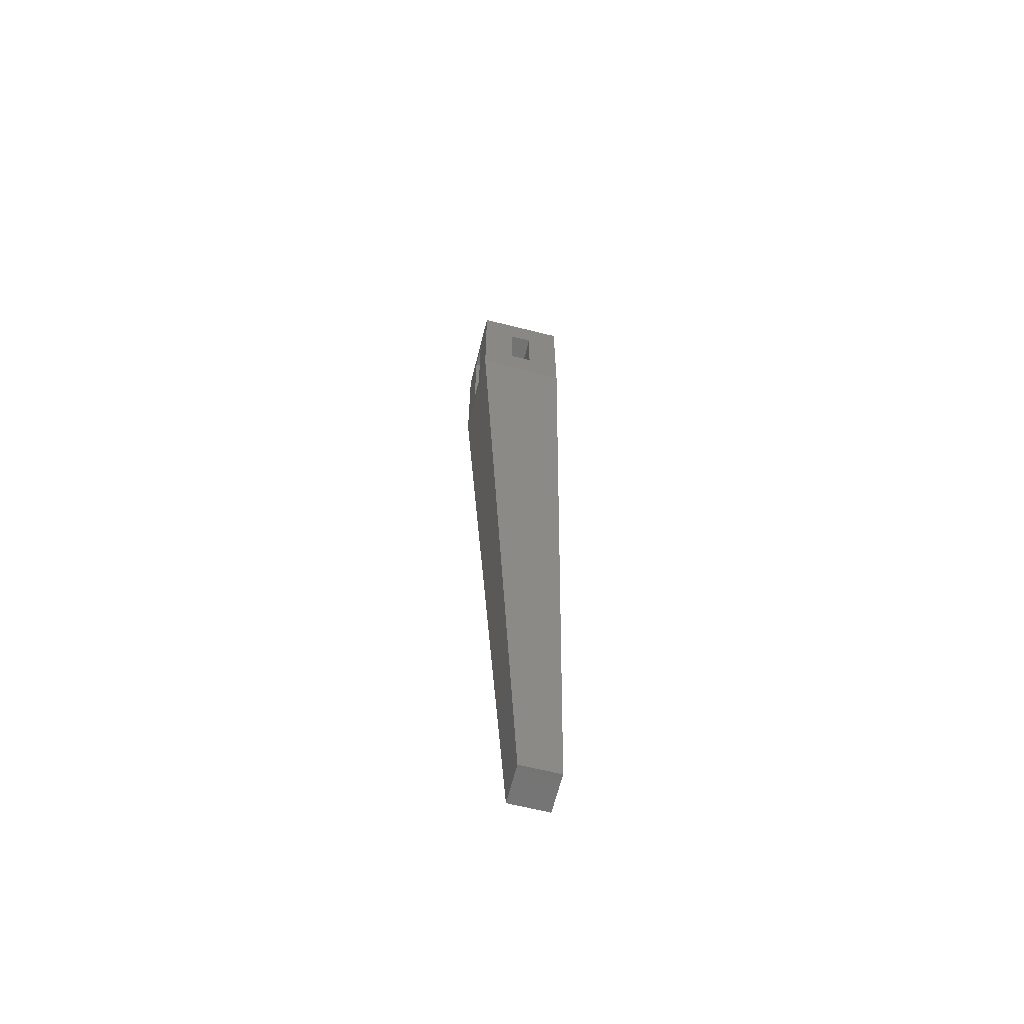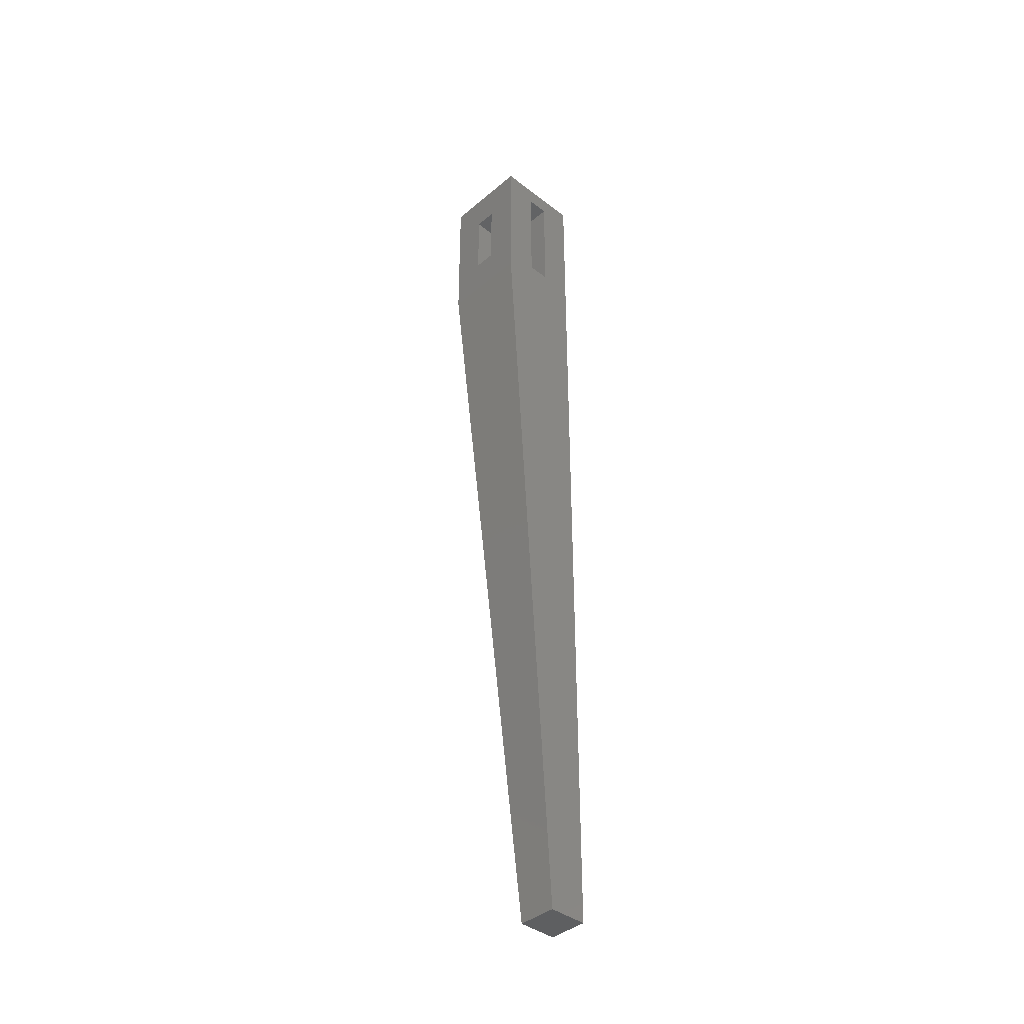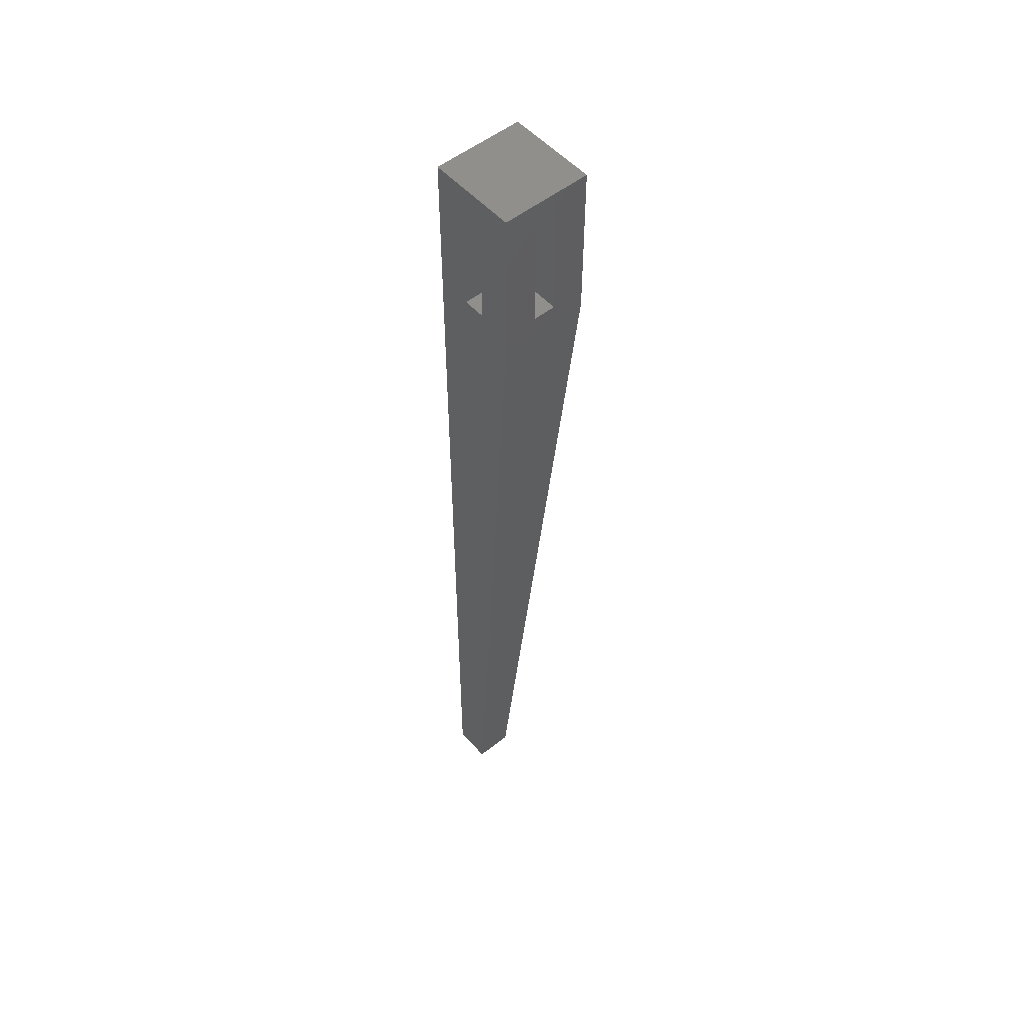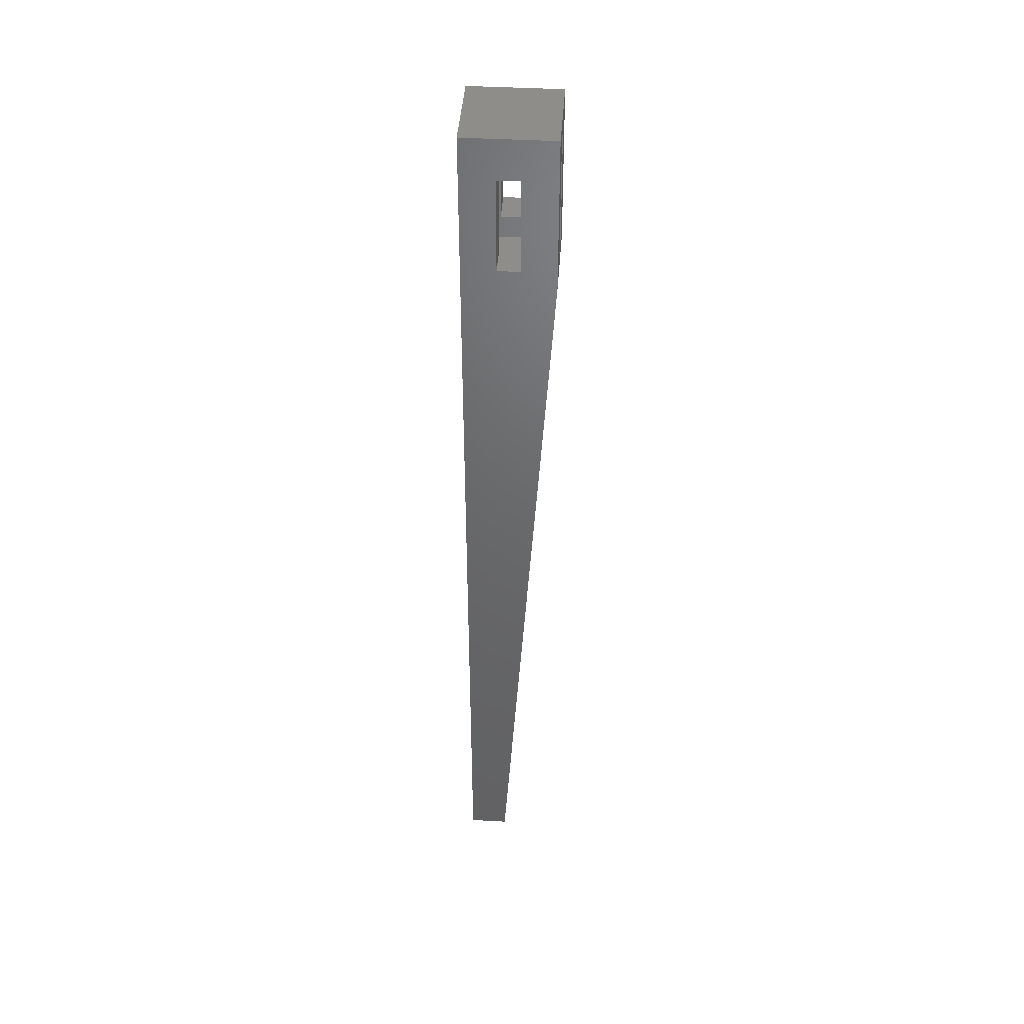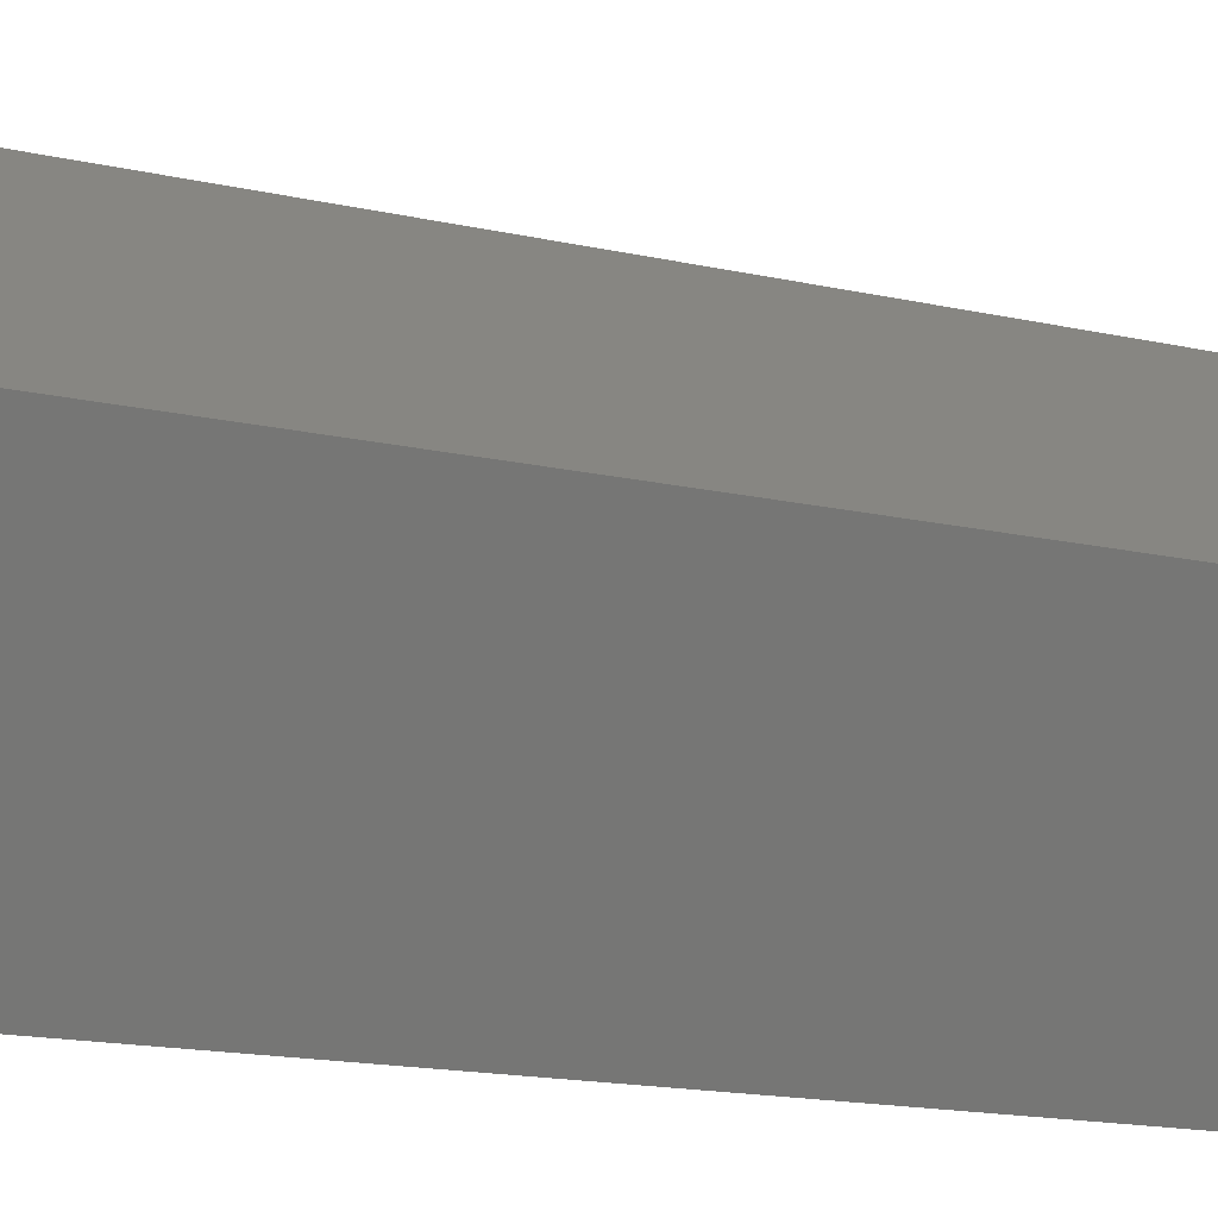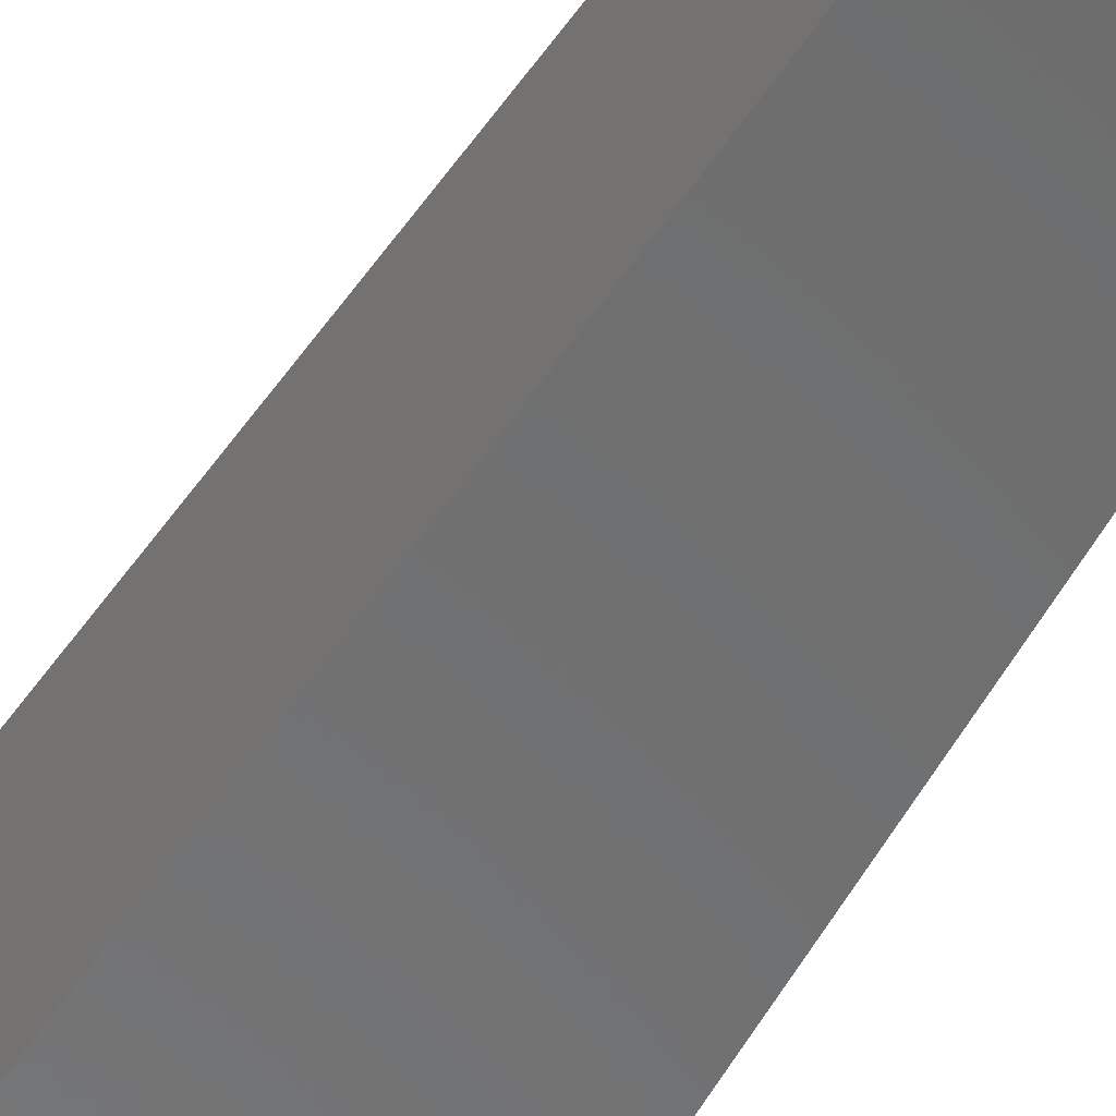
<metadata>
{"format":"stl","ext":"stl","renderer":"f3d","projection":"perspective","resolution":1024,"background":"white","views":[{"elev":-65.2,"azim":75.9,"up":"+Z"},{"elev":-39.8,"azim":136.2,"up":"+Z"},{"elev":52.7,"azim":-40.5,"up":"+Z"},{"elev":42.6,"azim":-86.2,"up":"+Z"},{"elev":-68.7,"azim":83.5,"up":"+Y"},{"elev":-54.1,"azim":150.0,"up":"+Y"}]}
</metadata>
<code>
# stl→obj: 35 verts, 78 faces
v -3.81 0.518 -40.5
v -0.518 3.81 -40.5
v -0.518 0.518 -40.5
v -3.81 3.81 -40.5
v -3.81 -3.81 40.5
v -0.95 -3.81 38.85
v 3.81 -3.81 40.5
v -3.81 -3.81 27.28
v -0.95 -3.81 28.85
v 0.95 -3.81 28.85
v 0.95 -3.81 38.85
v 3.81 -3.81 27.28
v -3.81 3.81 40.5
v 3.81 3.81 40.5
v -3.81 0.95 28.85
v -3.81 -0.95 28.85
v -3.81 -0.95 36.98
v -3.81 0.95 36.98
v 0.95 3.81 38.85
v 3.81 3.81 27.28
v 0.95 3.81 28.85
v -0.95 3.81 28.85
v -0.95 3.81 38.85
v 3.81 0.95 36.98
v 3.81 -0.95 36.98
v 3.81 0.95 30.73
v 3.81 -0.95 30.73
v -0.95 -0.95 28.85
v -0.95 0.95 28.85
v -0.95 0.95 36.98
v -0.95 -0.95 36.98
v 0.95 0.95 30.73
v 0.95 -0.95 30.73
v 0.95 -0.95 36.98
v 0.95 0.95 36.98
f 1 2 3
f 2 1 4
f 5 6 7
f 8 6 5
f 9 8 10
f 6 8 9
f 11 7 6
f 12 11 10
f 11 12 7
f 12 10 8
f 13 7 14
f 7 13 5
f 4 15 13
f 8 4 1
f 4 8 15
f 16 8 17
f 15 8 16
f 18 13 15
f 17 13 18
f 17 5 13
f 5 17 8
f 14 19 13
f 20 19 14
f 21 20 22
f 19 20 21
f 23 13 19
f 22 13 23
f 4 20 2
f 20 4 22
f 22 4 13
f 14 24 20
f 14 25 24
f 12 25 7
f 7 25 14
f 26 20 24
f 27 20 26
f 27 12 20
f 25 12 27
f 20 3 2
f 3 20 12
f 3 8 1
f 8 3 12
f 15 28 29
f 28 15 16
f 29 21 22
f 21 29 10
f 28 10 29
f 10 28 9
f 6 19 11
f 19 6 23
f 23 30 22
f 23 31 30
f 6 31 23
f 9 31 6
f 31 9 28
f 22 30 29
f 21 32 19
f 21 33 32
f 33 10 34
f 10 33 21
f 35 19 32
f 34 19 35
f 34 11 19
f 11 34 10
f 32 27 26
f 27 32 33
f 28 17 31
f 17 28 16
f 27 34 25
f 34 27 33
f 17 30 31
f 30 17 18
f 34 24 25
f 24 34 35
f 15 30 18
f 30 15 29
f 32 24 35
f 24 32 26

</code>
